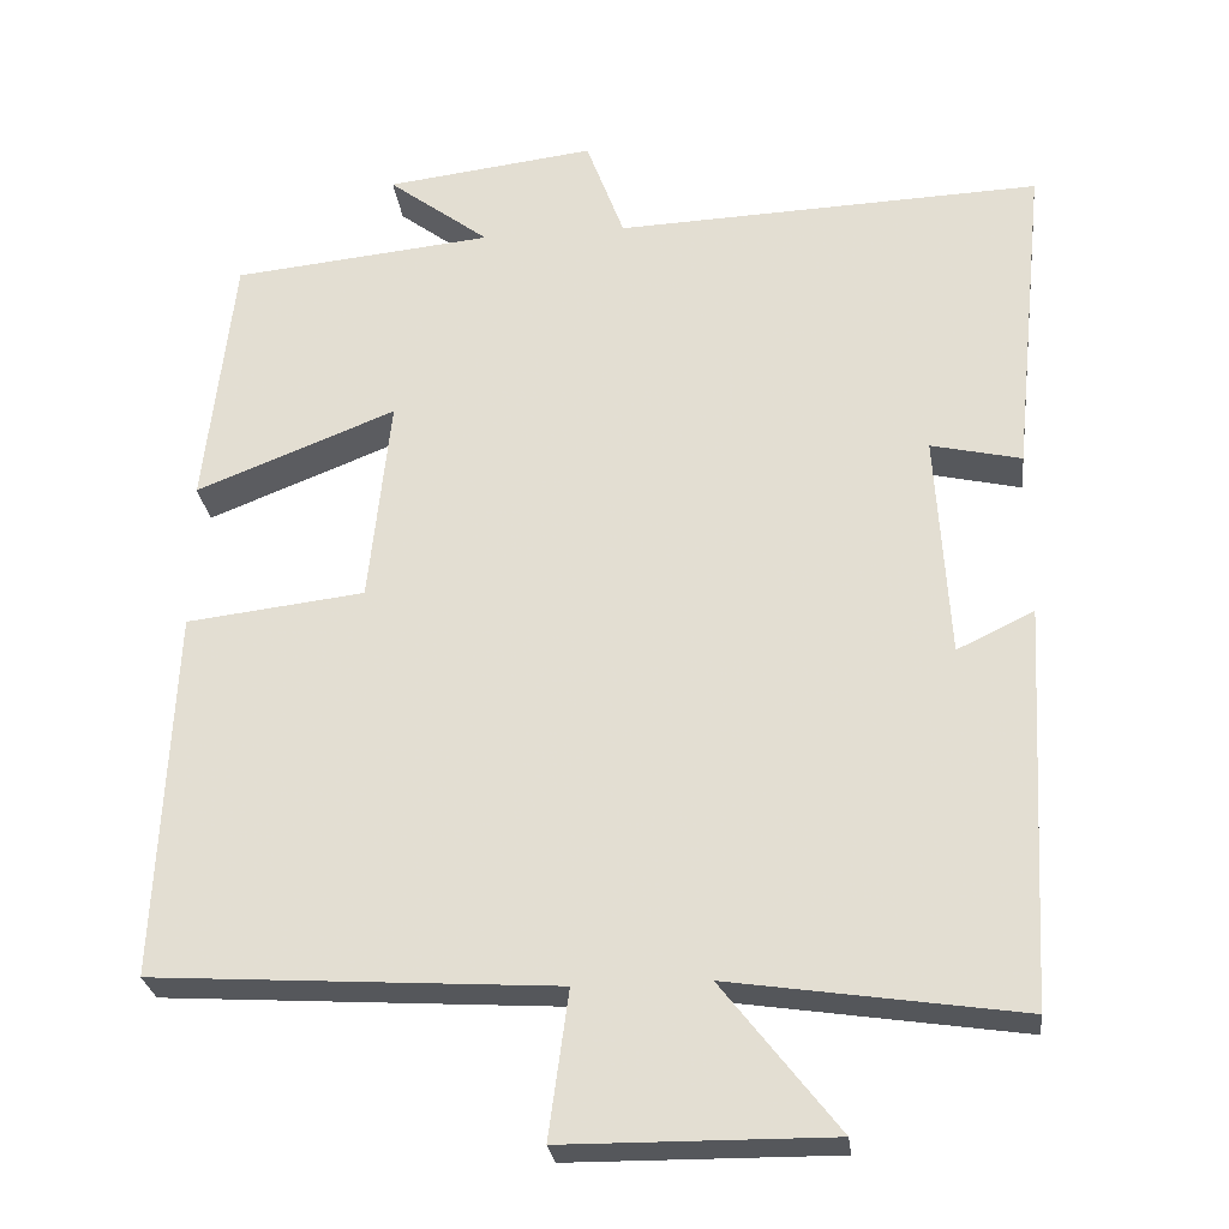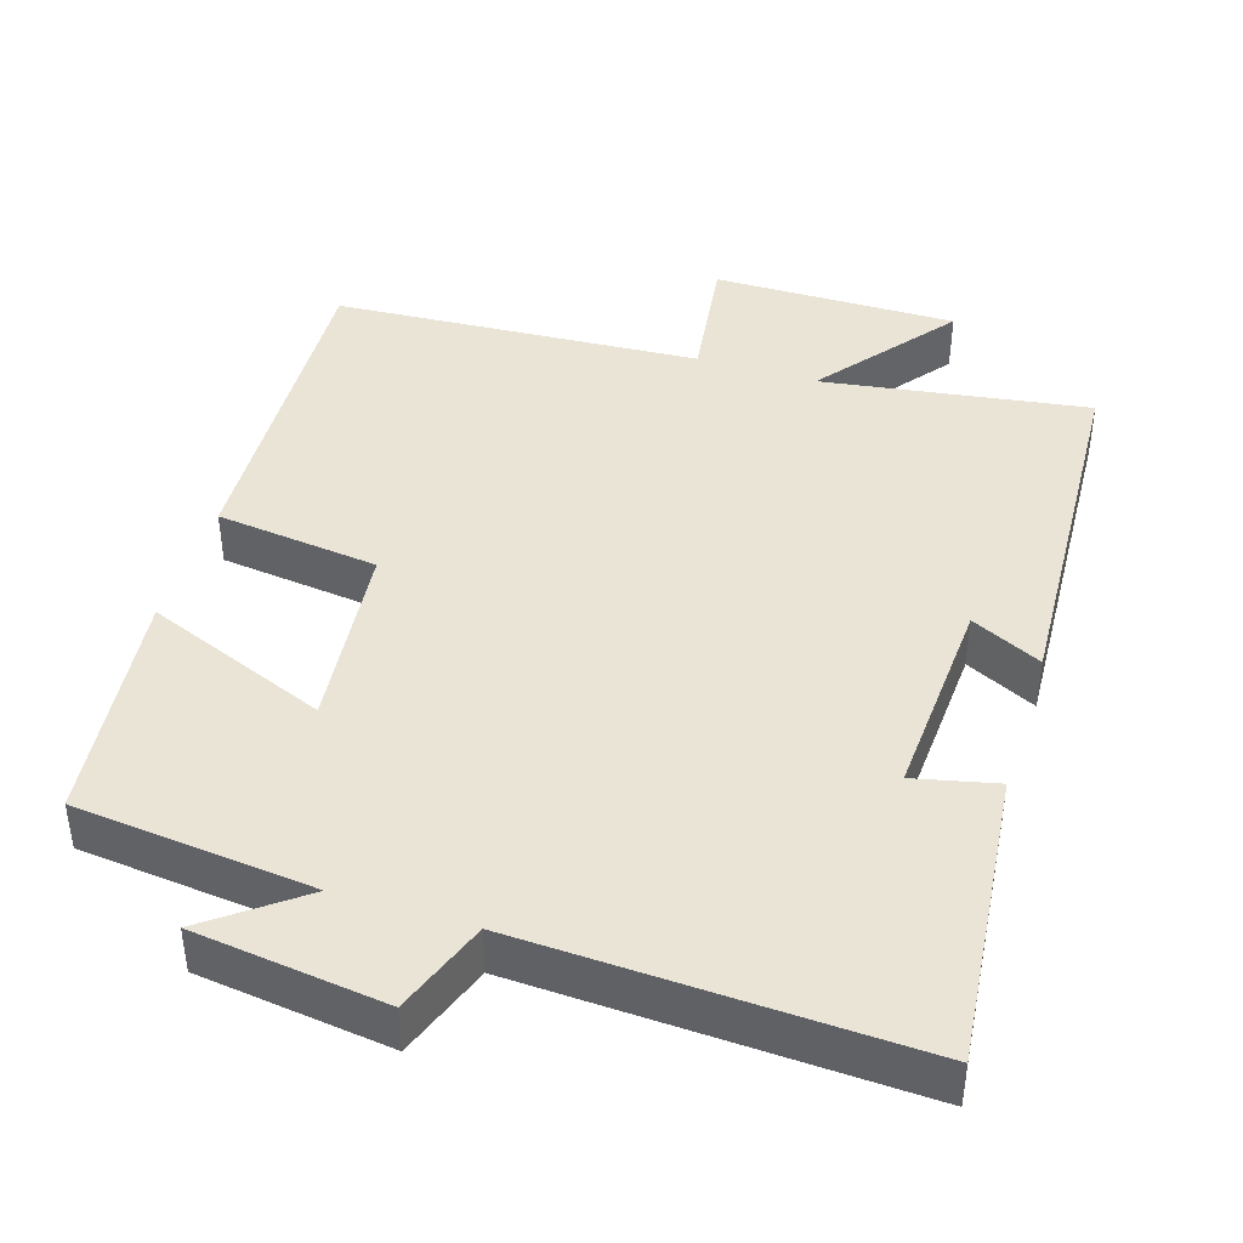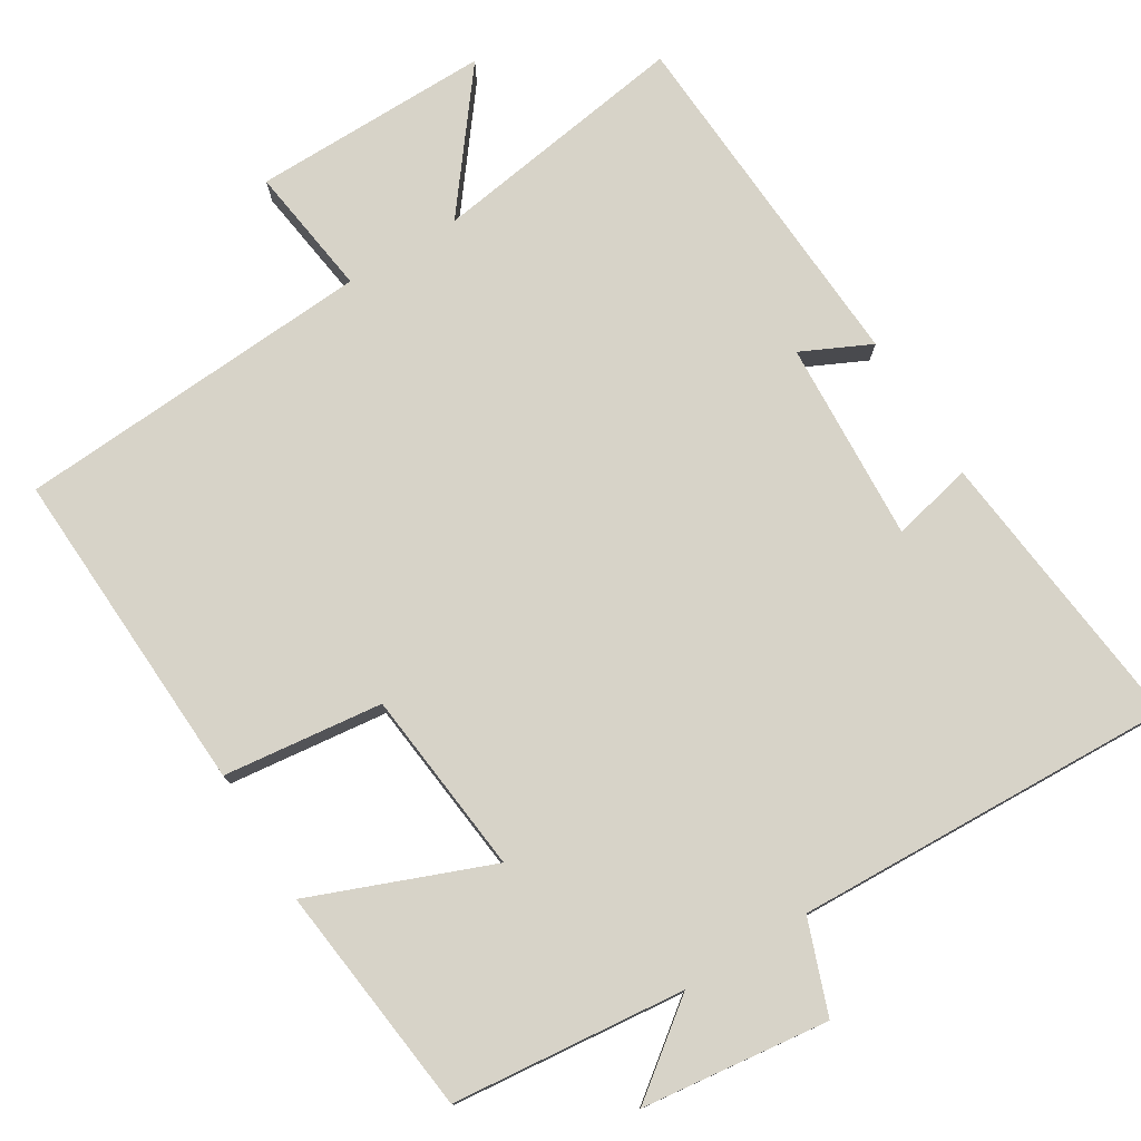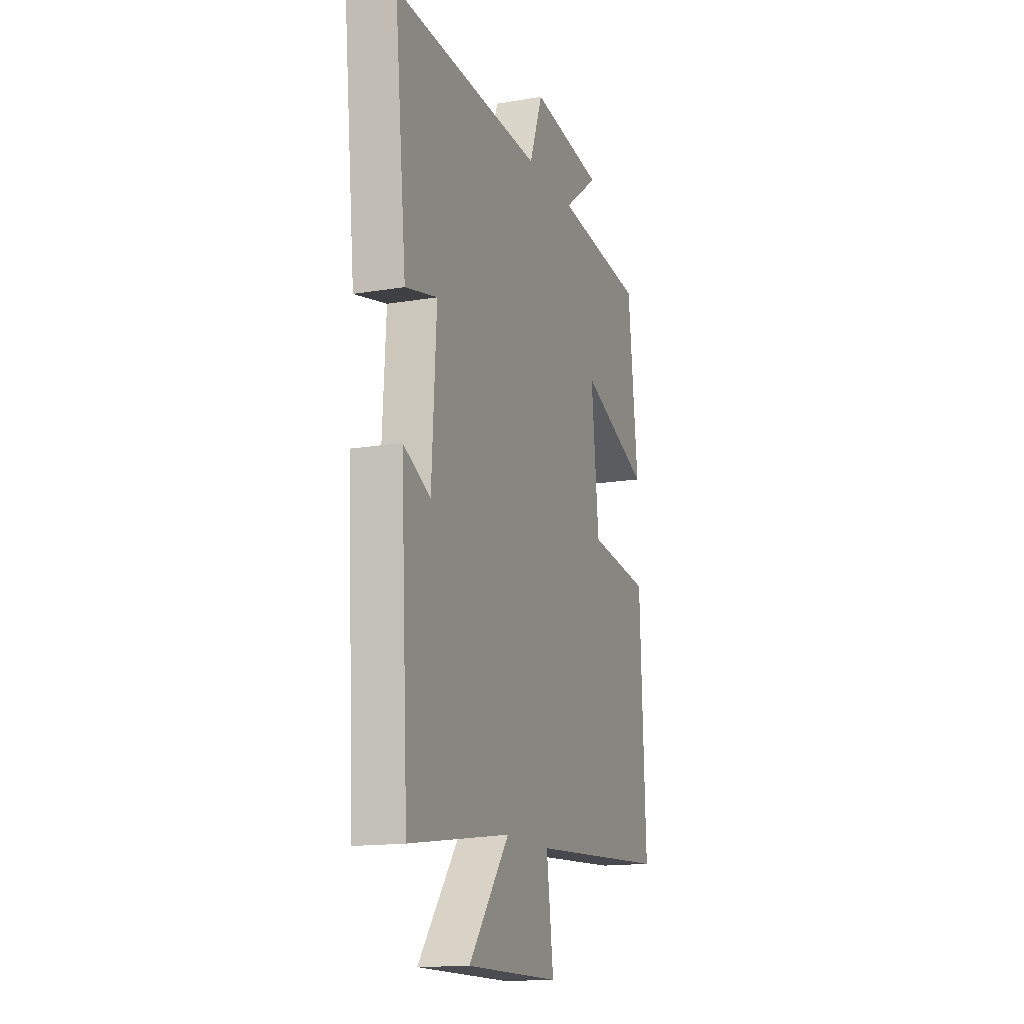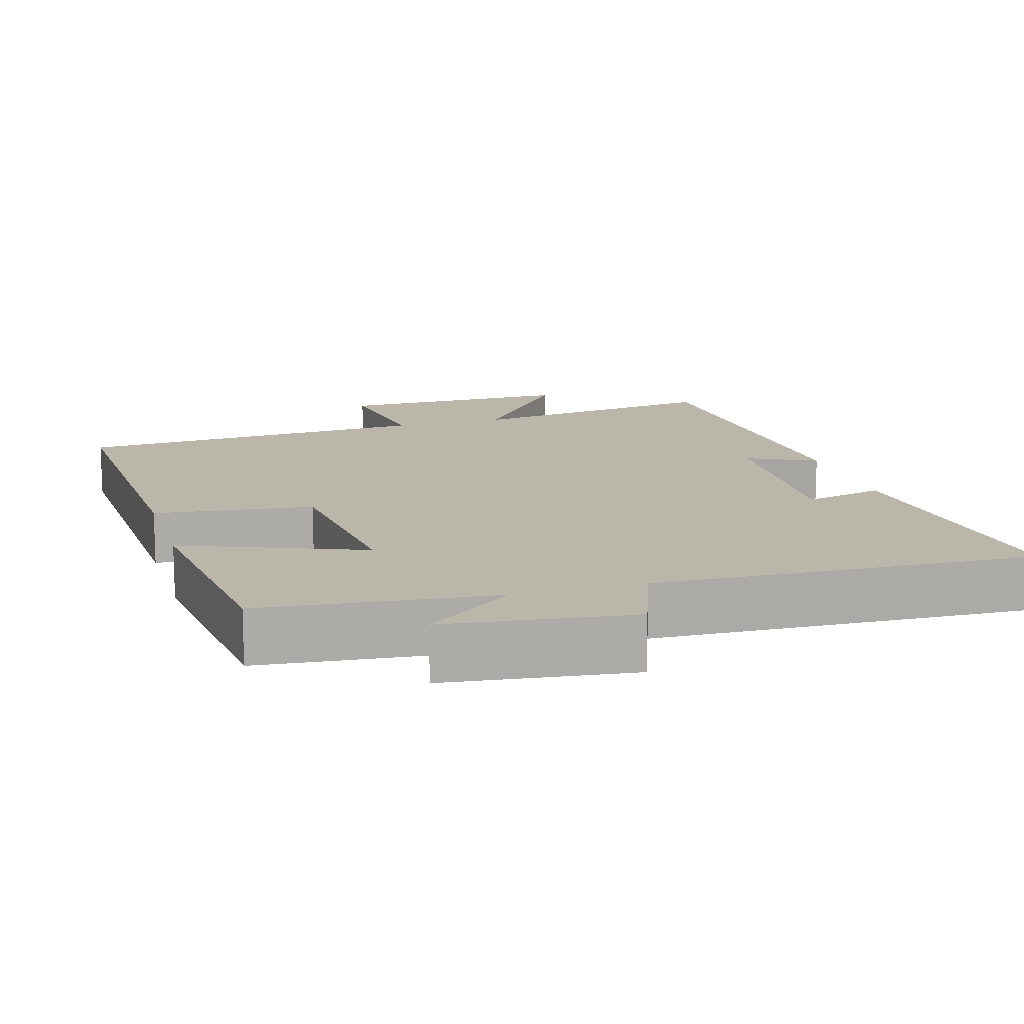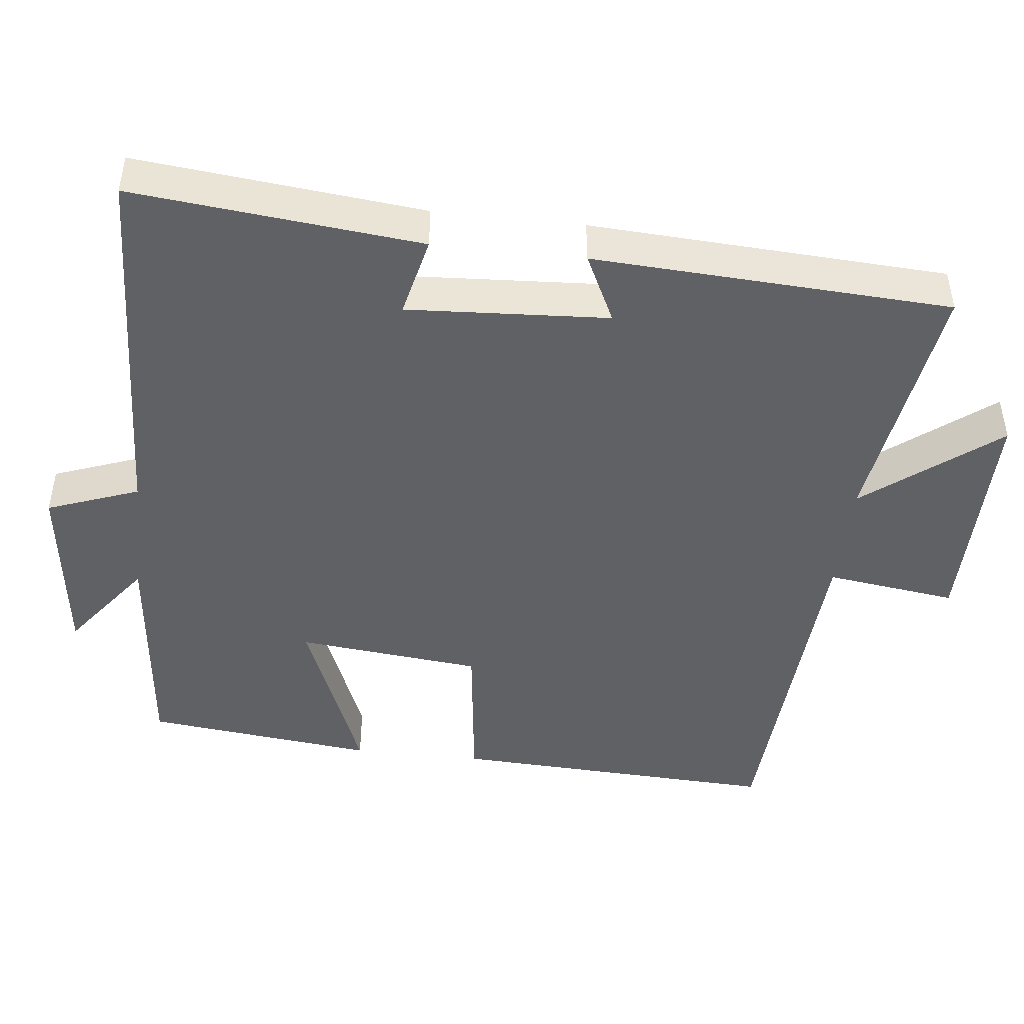
<metadata>
{"format":"obj","ext":"obj","renderer":"f3d","projection":"perspective","resolution":1024,"background":"white","views":[{"elev":-27.0,"azim":6.6,"up":"+Z"},{"elev":42.5,"azim":17.4,"up":"+Y"},{"elev":77.1,"azim":-31.7,"up":"+Y"},{"elev":-15.2,"azim":109.8,"up":"+Z"},{"elev":13.9,"azim":-16.6,"up":"+Y"},{"elev":-45.9,"azim":83.6,"up":"+Y"}]}
</metadata>
<code>
v -0.52 0.07 -0.47
v -0.5 0.07 -0.025
v -0.285 0.07 0.001
v -0.259 0.07 0.251
v -0.5 0.07 0.155
v -0.465 0.07 0.467
v -0.151 0.07 0.5
v -0.273 0.07 0.592
v -0.021 0.07 0.624
v 0.025 0.07 0.5
v 0.54 0.07 0.522
v 0.5 0.07 0.133
v 0.391 0.07 0.158
v 0.407 0.07 -0.114
v 0.5 0.07 -0.069
v 0.474 0.07 -0.552
v 0.123 0.07 -0.5
v 0.263 0.07 -0.679
v -0.059 0.07 -0.677
v -0.035 0.07 -0.5
v -0.52 0 -0.47
v -0.5 0 -0.025
v -0.285 0 0.001
v -0.259 0 0.251
v -0.5 0 0.155
v -0.465 0 0.467
v -0.151 0 0.5
v -0.273 0 0.592
v -0.021 0 0.624
v 0.025 0 0.5
v 0.54 0 0.522
v 0.5 0 0.133
v 0.391 0 0.158
v 0.407 0 -0.114
v 0.5 0 -0.069
v 0.474 0 -0.552
v 0.123 0 -0.5
v 0.263 0 -0.679
v -0.059 0 -0.677
v -0.035 0 -0.5
f 17 18 19 20
f 1 2 3
f 20 1 3
f 17 20 3
f 14 15 16 17
f 17 3 4
f 14 17 4
f 13 14 4
f 10 11 12 13
f 10 13 4
f 7 8 9 10
f 6 7 10
f 5 6 10
f 4 5 10
f 40 39 38 37
f 23 22 21
f 23 21 40
f 23 40 37
f 37 36 35 34
f 24 23 37
f 24 37 34
f 24 34 33
f 33 32 31 30
f 24 33 30
f 30 29 28 27
f 30 27 26
f 30 26 25
f 30 25 24
f 1 21 22 2
f 2 22 23 3
f 3 23 24 4
f 4 24 25 5
f 5 25 26 6
f 6 26 27 7
f 7 27 28 8
f 8 28 29 9
f 9 29 30 10
f 10 30 31 11
f 11 31 32 12
f 12 32 33 13
f 13 33 34 14
f 14 34 35 15
f 15 35 36 16
f 16 36 37 17
f 17 37 38 18
f 18 38 39 19
f 19 39 40 20
f 20 40 21 1

</code>
